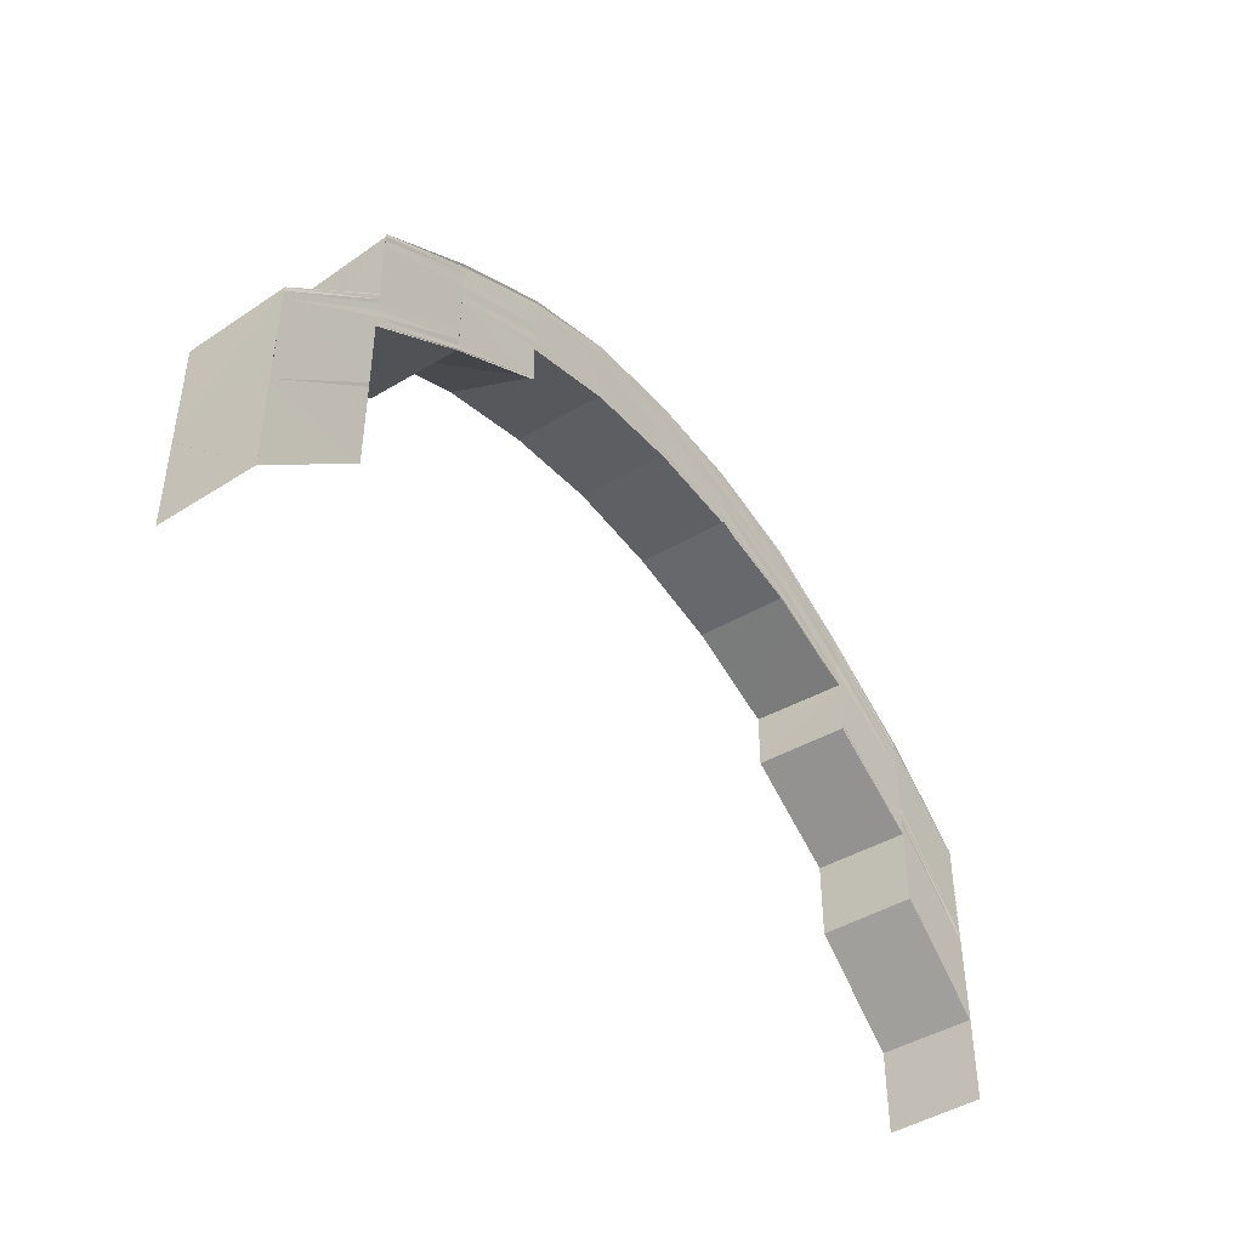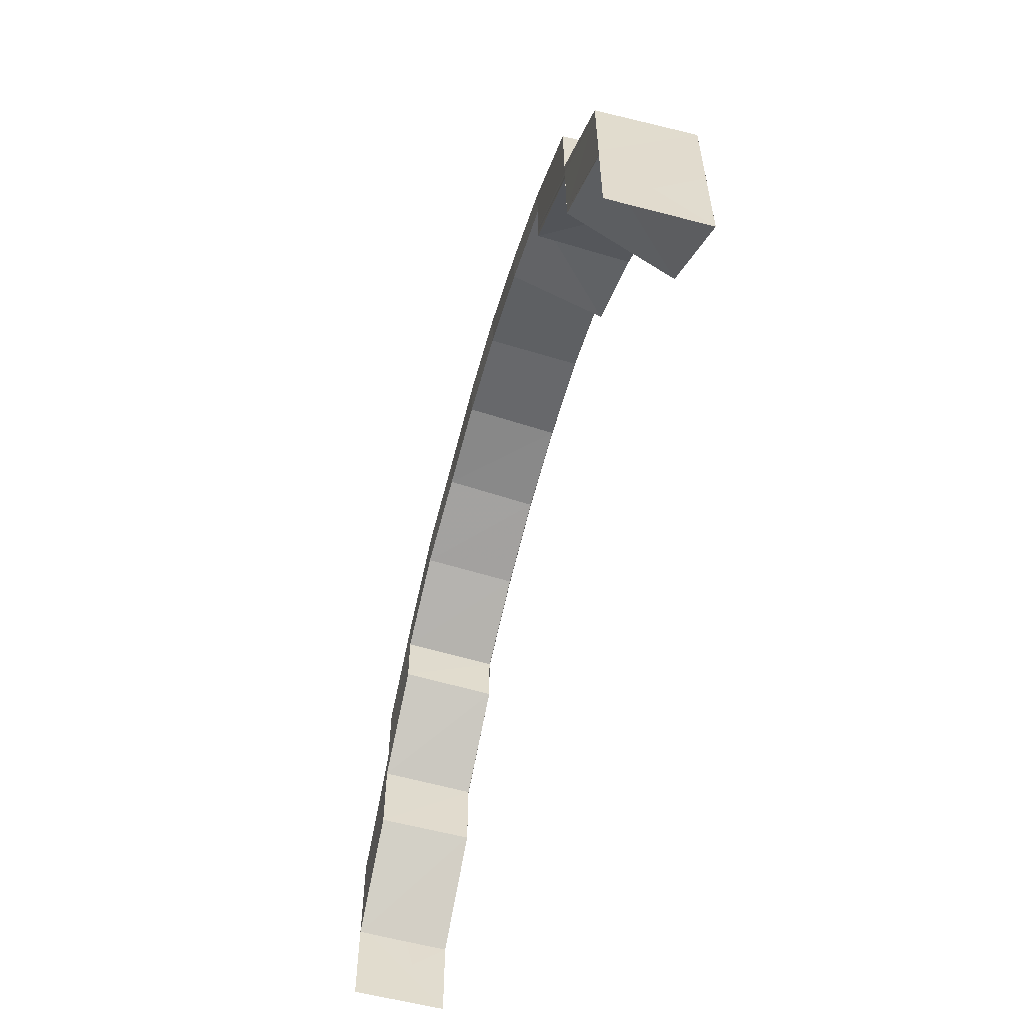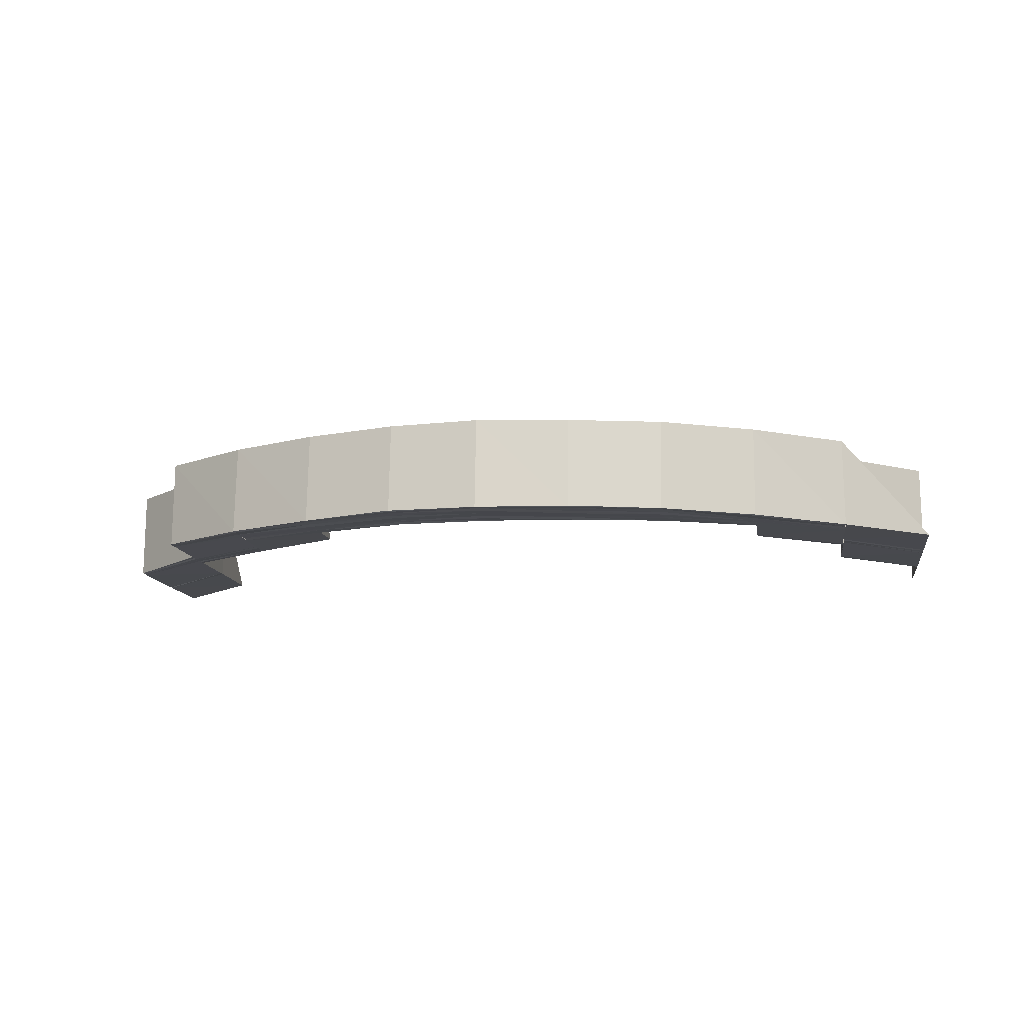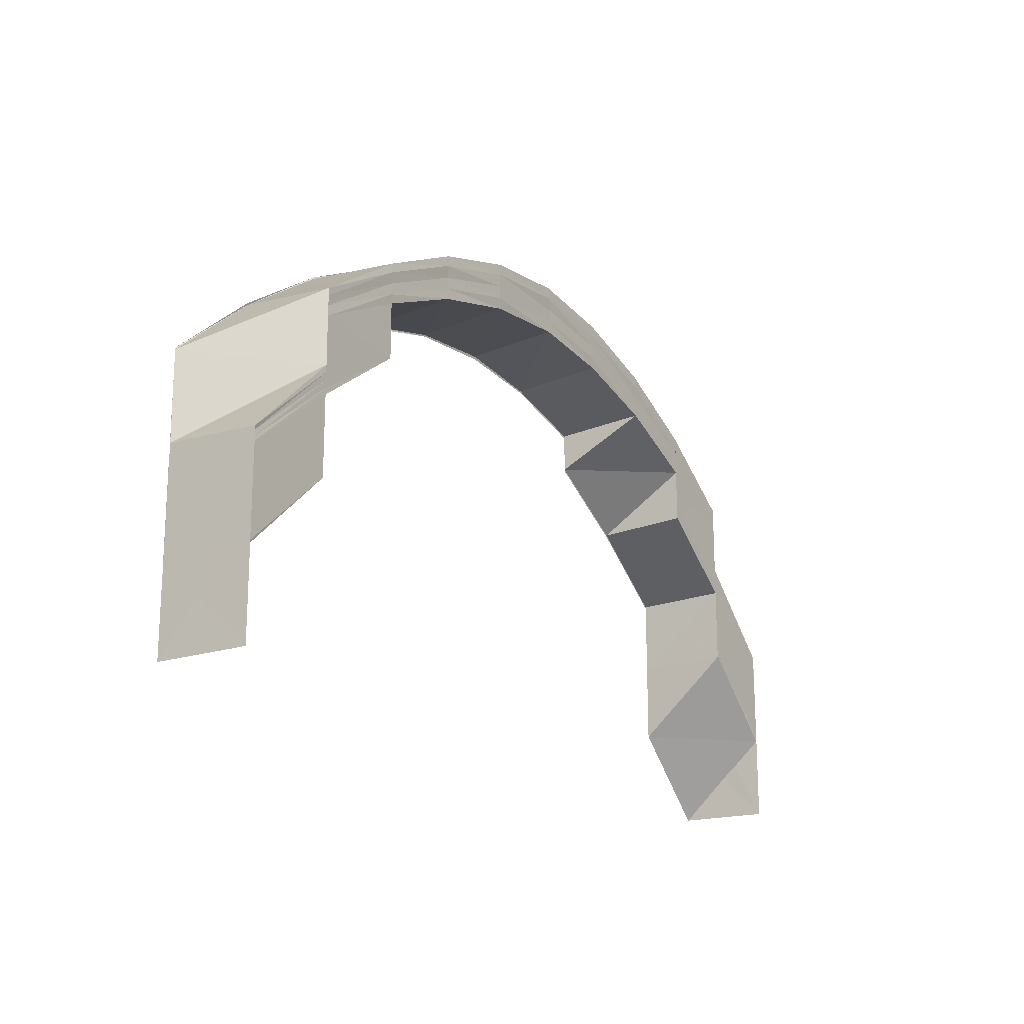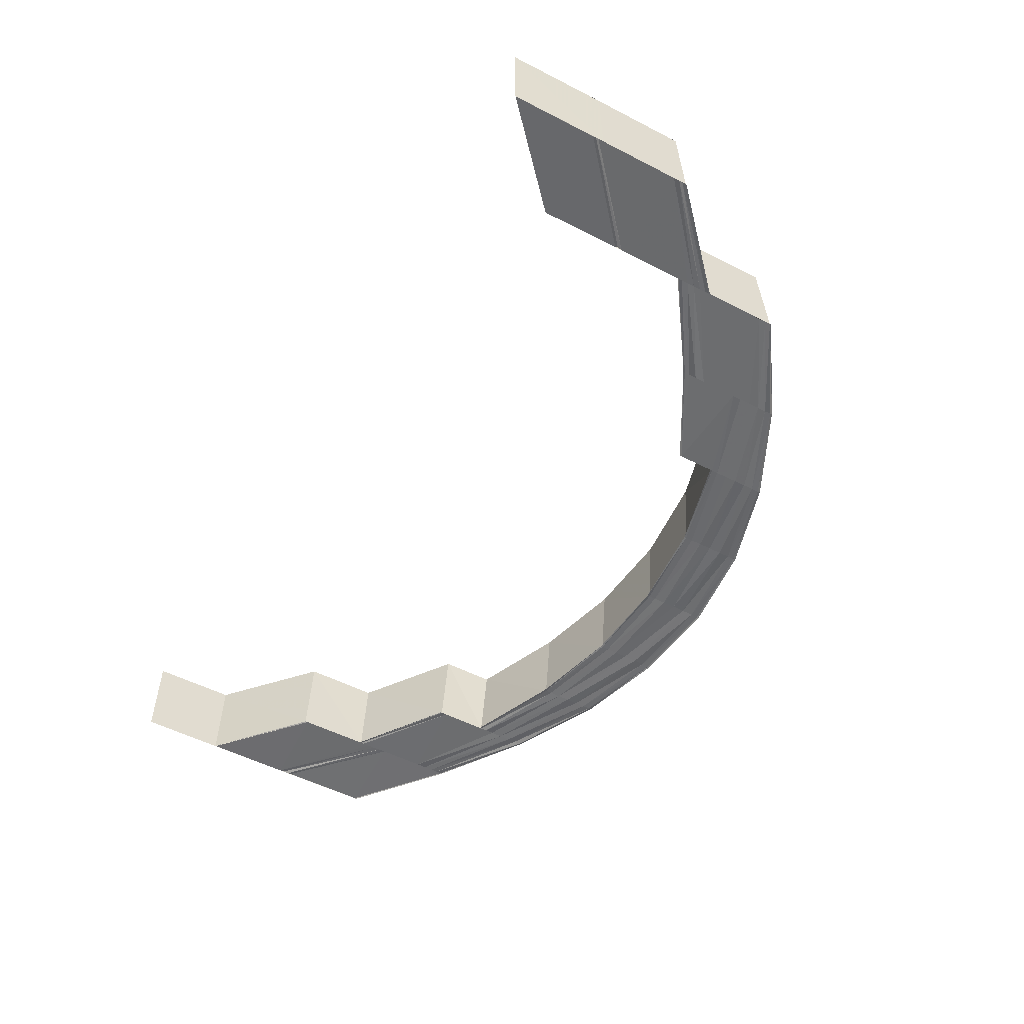
<metadata>
{"format":"obj","ext":"obj","renderer":"f3d","projection":"perspective","resolution":1024,"background":"white","views":[{"elev":-44.6,"azim":-53.3,"up":"+Z"},{"elev":-57.0,"azim":-104.8,"up":"+Z"},{"elev":-12.2,"azim":8.9,"up":"+Y"},{"elev":-18.3,"azim":122.5,"up":"+Z"},{"elev":-53.3,"azim":-118.7,"up":"+Y"}]}
</metadata>
<code>
o 2720
v 2227 1871 18.09
v 2227 1871 18.11
v 2227 1871 18.09
v 2227 1871 18.1
v 2227 1871 18.1
v 2227 1871 18.1
v 2227 1871 18.1
v 2227 1871 18.11
v 2227 1871 18.11
v 2227 1871 18.09
v 2227 1871 18.12
v 2227 1871 18.12
v 2227 1871 18.12
v 2227 1871 18.12
v 2227 1871 18.12
v 2227 1871 18.12
v 2227 1871 18.12
v 2227 1871 18.12
v 2227 1871 18.12
v 2227 1871 18.12
v 2227 1871 18.12
v 2227 1871 18.12
v 2227 1871 18.12
v 2227 1871 18.12
v 2227 1871 18.12
v 2227 1871 18.12
v 2227 1871 18.12
v 2227 1871 18.11
v 2227 1871 18.12
v 2227 1871 18.11
v 2227 1871 18.13
v 2227 1871 18.13
v 2227 1871 18.13
v 2227 1871 18.14
v 2227 1871 18.12
v 2227 1871 18.13
v 2227 1871 18.11
v 2227 1871 18.1
v 2227 1871 18.12
v 2227 1871 18.1
v 2227 1871 18.11
v 2227 1871 18.11
v 2227 1871 18.13
v 2227 1871 18.12
v 2227 1871 18.13
v 2227 1871 18.12
v 2227 1871 18.12
v 2227 1871 18.13
v 2227 1871 18.12
v 2227 1871 18.13
v 2227 1871 18.13
v 2227 1871 18.13
v 2227 1871 18.13
v 2227 1871 18.13
v 2227 1871 18.13
v 2227 1871 18.13
v 2227 1871 18.14
v 2227 1871 18.13
v 2227 1871 18.14
v 2227 1871 18.13
v 2227 1871 18.13
v 2227 1871 18.12
v 2227 1871 18.13
v 2227 1871 18.13
v 2227 1871 18.13
v 2227 1871 18.12
v 2227 1871 18.12
v 2227 1871 18.14
v 2227 1871 18.13
v 2227 1871 18.13
v 2227 1871 18.13
v 2227 1871 18.13
v 2227 1871 18.14
v 2227 1871 18.14
v 2227 1871 18.14
v 2227 1871 18.14
v 2227 1871 18.14
v 2227 1871 18.14
v 2227 1871 18.14
v 2227 1871 18.14
v 2227 1871 18.14
v 2227 1871 18.14
v 2227 1871 18.14
v 2227 1871 18.14
v 2227 1871 18.14
v 2227 1871 18.14
v 2227 1871 18.14
v 2227 1871 18.14
v 2227 1871 18.14
v 2227 1871 18.14
v 2227 1871 18.14
v 2227 1871 18.14
v 2227 1871 18.14
v 2227 1871 18.14
v 2227 1871 18.14
v 2227 1871 18.14
v 2227 1871 18.13
v 2227 1871 18.13
v 2227 1871 18.14
v 2227 1871 18.14
v 2227 1871 18.13
v 2227 1871 18.13
v 2227 1871 18.14
v 2227 1871 18.13
v 2227 1871 18.14
v 2227 1871 18.13
v 2227 1871 18.13
v 2227 1871 18.13
v 2227 1871 18.14
v 2227 1871 18.14
v 2227 1871 18.14
v 2227 1871 18.13
v 2227 1871 18.14
v 2227 1871 18.13
v 2227 1871 18.14
v 2227 1871 18.14
v 2227 1871 18.13
v 2227 1871 18.14
v 2227 1871 18.14
v 2227 1871 18.14
v 2227 1871 18.14
v 2227 1871 18.14
v 2227 1871 18.14
v 2227 1871 18.15
v 2227 1871 18.15
v 2227 1871 18.14
v 2227 1871 18.14
v 2227 1871 18.14
v 2227 1871 18.15
v 2227 1871 18.14
v 2227 1871 18.14
v 2227 1871 18.15
v 2227 1871 18.15
v 2227 1871 18.15
v 2227 1871 18.14
v 2227 1871 18.15
v 2227 1871 18.15
v 2227 1871 18.15
v 2227 1871 18.14
v 2227 1871 18.14
v 2227 1871 18.14
v 2227 1871 18.14
v 2227 1871 18.14
v 2227 1871 18.15
v 2227 1871 18.14
v 2227 1871 18.14
v 2227 1871 18.14
v 2227 1871 18.14
v 2227 1871 18.13
v 2227 1871 18.13
v 2227 1871 18.14
v 2227 1871 18.13
v 2227 1871 18.12
v 2227 1871 18.12
v 2227 1871 18.13
v 2227 1871 18.12
v 2227 1871 18.13
v 2227 1871 18.12
v 2227 1871 18.12
v 2227 1871 18.11
v 2227 1871 18.12
v 2227 1871 18.13
v 2227 1871 18.11
v 2227 1871 18.1
v 2227 1871 18.09
v 2227 1871 18.1
v 2227 1871 18.11
v 2227 1871 18.1
v 2227 1871 18.11
v 2227 1871 18.12
v 2227 1871 18.11
v 2227 1871 18.12
v 2227 1871 18.12
v 2227 1871 18.12
v 2227 1871 18.13
v 2227 1871 18.13
v 2227 1871 18.12
v 2227 1871 18.12
v 2227 1871 18.12
v 2227 1871 18.13
v 2227 1871 18.14
v 2227 1871 18.13
v 2227 1871 18.13
v 2227 1871 18.14
v 2227 1871 18.13
v 2227 1871 18.14
v 2227 1871 18.14
v 2227 1871 18.14
v 2227 1871 18.14
v 2227 1871 18.14
v 2227 1871 18.15
v 2227 1871 18.14
v 2227 1871 18.14
v 2227 1871 18.15
v 2227 1871 18.14
v 2227 1871 18.15
v 2227 1871 18.15
v 2227 1871 18.15
v 2227 1871 18.15
v 2227 1871 18.15
v 2227 1871 18.15
v 2227 1871 18.15
v 2227 1871 18.15
v 2227 1871 18.15
v 2227 1871 18.15
v 2227 1871 18.14
v 2227 1871 18.15
v 2227 1871 18.15
v 2227 1871 18.14
v 2227 1871 18.15
v 2227 1871 18.14
v 2227 1871 18.14
v 2227 1871 18.14
v 2227 1871 18.14
v 2227 1871 18.14
v 2227 1871 18.13
v 2227 1871 18.14
v 2227 1871 18.14
v 2227 1871 18.13
v 2227 1871 18.14
v 2227 1871 18.12
v 2227 1871 18.12
v 2227 1871 18.13
v 2227 1871 18.13
v 2227 1871 18.13
v 2227 1871 18.12
v 2227 1871 18.12
v 2227 1871 18.12
v 2227 1871 18.12
v 2227 1871 18.12
v 2227 1871 18.12
v 2227 1871 18.12
v 2227 1871 18.11
v 2227 1871 18.12
v 2227 1871 18.11
v 2227 1871 18.12
v 2227 1871 18.11
v 2227 1871 18.12
v 2227 1871 18.11
v 2227 1871 18.1
v 2227 1871 18.11
v 2227 1871 18.1
v 2227 1871 18.12
v 2227 1871 18.13
v 2227 1871 18.12
v 2227 1871 18.12
v 2227 1871 18.13
v 2227 1871 18.13
v 2227 1871 18.13
v 2227 1871 18.14
v 2227 1871 18.13
v 2227 1871 18.13
v 2227 1871 18.14
v 2227 1871 18.14
v 2227 1871 18.14
v 2227 1871 18.14
v 2227 1871 18.14
v 2227 1871 18.14
v 2227 1871 18.14
v 2227 1871 18.14
v 2227 1871 18.14
v 2227 1871 18.13
v 2227 1871 18.14
v 2227 1871 18.14
v 2227 1871 18.13
v 2227 1871 18.13
v 2227 1871 18.14
v 2227 1871 18.15
v 2227 1871 18.15
v 2227 1871 18.15
v 2227 1871 18.14
v 2227 1871 18.15
v 2227 1871 18.15
v 2227 1871 18.15
v 2227 1871 18.14
v 2227 1871 18.14
v 2227 1871 18.14
v 2227 1871 18.14
v 2227 1871 18.13
v 2227 1871 18.15
v 2227 1871 18.15
v 2227 1871 18.15
v 2227 1871 18.14
v 2227 1871 18.14
v 2227 1871 18.15
v 2227 1871 18.15
v 2227 1871 18.15
v 2227 1871 18.15
v 2227 1871 18.15
v 2227 1871 18.15
v 2227 1871 18.15
v 2227 1871 18.15
v 2227 1871 18.15
v 2227 1871 18.15
v 2227 1871 18.15
v 2227 1871 18.15
v 2227 1871 18.15
v 2227 1871 18.14
v 2227 1871 18.15
v 2227 1871 18.14
v 2227 1871 18.13
v 2227 1871 18.14
v 2227 1871 18.13
v 2227 1871 18.14
v 2227 1871 18.14
v 2227 1871 18.13
v 2227 1871 18.12
v 2227 1871 18.12
v 2227 1871 18.13
v 2227 1871 18.12
v 2227 1871 18.13
v 2227 1871 18.13
v 2227 1871 18.12
v 2227 1871 18.13
v 2227 1871 18.11
v 2227 1871 18.11
v 2227 1871 18.11
v 2227 1871 18.1
v 2227 1871 18.12
v 2227 1871 18.13
v 2227 1871 18.13
v 2227 1871 18.11
v 2227 1871 18.1
v 2227 1871 18.1
v 2227 1871 18.11
v 2227 1871 18.12
v 2227 1871 18.13
v 2227 1871 18.13
v 2227 1871 18.13
v 2227 1871 18.14
v 2227 1871 18.14
v 2227 1871 18.14
v 2227 1871 18.14
v 2227 1871 18.14
v 2227 1871 18.14
v 2227 1871 18.14
v 2227 1871 18.14
v 2227 1871 18.14
v 2227 1871 18.14
v 2227 1871 18.12
v 2227 1871 18.12
v 2227 1871 18.11
v 2227 1871 18.12
v 2227 1871 18.11
v 2227 1871 18.12
v 2227 1871 18.12
v 2227 1871 18.12
v 2227 1871 18.12
v 2227 1871 18.12
v 2227 1871 18.13
v 2227 1871 18.12
v 2227 1871 18.12
v 2227 1871 18.13
v 2227 1871 18.13
v 2227 1871 18.11
v 2227 1871 18.11
v 2227 1871 18.09
v 2227 1871 18.09
v 2227 1871 18.09
v 2227 1871 18.1
v 2227 1871 18.1
v 2227 1871 18.09
v 2227 1871 18.1
v 2227 1871 18.11
v 2227 1871 18.13
v 2227 1871 18.14
v 2227 1871 18.13
v 2227 1871 18.14
v 2227 1871 18.13
v 2227 1871 18.14
v 2227 1871 18.14
v 2227 1871 18.14
v 2227 1871 18.14
v 2227 1871 18.14
v 2227 1871 18.14
v 2227 1871 18.14
v 2227 1871 18.14
v 2227 1871 18.15
v 2227 1871 18.15
v 2227 1871 18.14
v 2227 1871 18.14
v 2227 1871 18.15
v 2227 1871 18.15
v 2227 1871 18.14
v 2227 1871 18.15
v 2227 1871 18.14
v 2227 1871 18.14
v 2227 1871 18.13
v 2227 1871 18.14
v 2227 1871 18.14
v 2227 1871 18.14
v 2227 1871 18.14
v 2227 1871 18.14
v 2227 1871 18.14
v 2227 1871 18.14
v 2227 1871 18.14
v 2227 1871 18.14
v 2227 1871 18.14
v 2227 1871 18.14
v 2227 1871 18.14
v 2227 1871 18.14
v 2227 1871 18.14
v 2227 1871 18.14
v 2227 1871 18.14
v 2227 1871 18.14
v 2227 1871 18.14
v 2227 1871 18.14
v 2227 1871 18.14
v 2227 1871 18.14
v 2227 1871 18.14
v 2227 1871 18.14
v 2227 1871 18.14
v 2227 1871 18.14
v 2227 1871 18.14
v 2227 1871 18.14
v 2227 1871 18.14
v 2227 1871 18.14
v 2227 1871 18.14
v 2227 1871 18.14
v 2227 1871 18.13
v 2227 1871 18.14
v 2227 1871 18.14
v 2227 1871 18.13
v 2227 1871 18.14
v 2227 1871 18.14
v 2227 1871 18.14
v 2227 1871 18.13
f 1 2 3
f 3 4 1
f 5 6 1
f 7 8 6
f 2 9 10
f 2 11 9
f 11 12 9
f 13 14 12
f 14 15 16
f 17 14 18
f 19 20 11
f 20 21 22
f 23 20 19
f 24 25 22
f 26 24 27
f 28 23 19
f 29 23 28
f 30 29 28
f 29 31 23
f 31 32 23
f 33 31 29
f 31 34 32
f 35 33 29
f 35 29 30
f 36 33 35
f 37 35 30
f 37 30 38
f 39 36 35
f 40 37 38
f 41 37 40
f 6 41 40
f 42 41 6
f 43 36 39
f 44 45 39
f 46 45 47
f 45 48 49
f 45 50 36
f 51 50 52
f 50 53 54
f 55 56 36
f 50 57 56
f 58 59 55
f 60 58 43
f 60 61 62
f 58 63 61
f 64 65 62
f 66 64 67
f 59 68 63
f 69 70 61
f 71 69 72
f 73 74 68
f 75 73 76
f 77 78 68
f 79 80 78
f 81 79 82
f 83 84 78
f 85 86 84
f 87 85 88
f 89 90 84
f 91 92 90
f 93 91 94
f 95 96 90
f 97 98 96
f 99 97 100
f 101 102 96
f 103 104 101
f 105 103 95
f 106 104 103
f 104 107 108
f 103 108 109
f 105 109 110
f 111 106 103
f 111 103 105
f 112 106 111
f 113 112 111
f 114 112 113
f 115 111 105
f 113 111 115
f 116 117 113
f 115 105 118
f 118 105 89
f 118 110 119
f 120 113 115
f 121 116 120
f 122 113 120
f 120 115 123
f 123 115 118
f 124 120 123
f 125 121 124
f 126 120 124
f 123 118 127
f 127 118 83
f 127 119 128
f 129 123 127
f 124 123 129
f 129 127 130
f 130 128 131
f 130 127 77
f 132 124 129
f 133 124 132
f 134 125 132
f 132 129 135
f 135 129 130
f 136 132 135
f 137 134 136
f 138 132 136
f 135 130 139
f 139 130 59
f 139 59 58
f 140 139 58
f 141 135 139
f 141 139 140
f 136 135 141
f 142 141 140
f 143 136 141
f 143 141 142
f 144 136 143
f 145 137 143
f 146 143 142
f 147 145 146
f 148 143 146
f 149 147 150
f 151 146 150
f 150 146 152
f 150 152 153
f 153 152 154
f 152 155 154
f 154 155 156
f 155 157 158
f 156 159 42
f 160 156 42
f 161 162 159
f 160 163 164
f 4 164 165
f 4 160 166
f 167 160 4
f 168 167 4
f 169 167 168
f 169 153 167
f 170 153 169
f 171 170 169
f 172 170 171
f 173 174 171
f 175 176 172
f 177 175 172
f 177 178 179
f 180 181 176
f 182 181 183
f 181 184 185
f 181 186 151
f 187 186 188
f 186 189 190
f 186 191 148
f 192 191 193
f 191 194 195
f 191 196 144
f 197 196 198
f 196 199 200
f 196 201 138
f 202 201 203
f 201 204 205
f 201 206 133
f 207 206 208
f 206 209 210
f 206 211 126
f 212 211 213
f 211 214 215
f 211 216 122
f 217 216 218
f 216 219 220
f 216 221 114
f 221 222 223
f 224 221 225
f 226 227 114
f 226 228 227
f 228 229 230
f 231 232 226
f 233 232 231
f 234 233 231
f 235 233 234
f 236 235 234
f 237 235 236
f 238 237 236
f 239 237 238
f 239 240 237
f 241 242 239
f 231 243 244
f 245 246 244
f 247 245 248
f 249 244 250
f 251 252 250
f 253 251 254
f 255 250 256
f 257 258 256
f 259 257 260
f 255 249 261
f 262 249 255
f 261 263 264
f 265 266 263
f 267 264 268
f 269 268 270
f 271 255 267
f 272 270 273
f 274 273 275
f 276 275 277
f 278 277 279
f 280 271 269
f 281 280 272
f 271 256 282
f 283 284 282
f 285 283 286
f 280 282 287
f 288 289 287
f 290 288 291
f 281 287 292
f 293 294 292
f 295 293 296
f 297 280 281
f 297 298 280
f 298 271 280
f 299 297 281
f 298 300 271
f 300 255 271
f 300 262 255
f 301 262 300
f 302 301 300
f 302 300 298
f 303 301 302
f 304 298 297
f 304 302 298
f 305 303 302
f 305 302 304
f 306 303 305
f 306 307 303
f 308 307 306
f 309 310 306
f 311 310 312
f 310 313 314
f 315 316 308
f 317 318 316
f 319 317 308
f 320 319 321
f 322 323 315
f 323 324 325
f 322 325 326
f 327 321 328
f 329 320 328
f 330 329 331
f 332 330 333
f 334 332 335
f 336 334 337
f 338 336 339
f 104 340 327
f 340 326 107
f 340 322 341
f 342 322 340
f 343 342 340
f 344 342 343
f 345 344 343
f 346 344 345
f 347 348 345
f 341 349 350
f 351 352 350
f 353 351 354
f 228 355 346
f 355 356 346
f 355 357 356
f 358 359 356
f 359 358 360
f 361 362 360
f 361 363 364
f 365 366 367
f 366 368 369
f 370 371 369
f 372 373 371
f 374 372 375
f 376 377 371
f 378 379 377
f 380 378 381
f 382 292 377
f 376 382 276
f 382 281 274
f 299 281 382
f 383 382 376
f 383 299 382
f 384 383 376
f 385 299 383
f 384 376 370
f 370 376 278
f 386 383 384
f 386 385 383
f 387 384 370
f 388 370 175
f 387 370 388
f 32 387 388
f 34 387 32
f 389 384 387
f 34 389 387
f 389 386 384
f 390 389 34
f 391 390 34
f 392 386 389
f 390 392 389
f 393 390 391
f 56 393 391
f 339 393 56
f 393 394 390
f 394 392 390
f 337 394 393
f 57 395 393
f 396 395 397
f 395 398 399
f 395 400 394
f 401 400 402
f 400 403 404
f 394 405 392
f 335 405 394
f 400 406 405
f 407 406 408
f 406 409 410
f 405 411 392
f 392 411 386
f 411 385 386
f 405 412 411
f 333 412 405
f 406 413 412
f 414 413 415
f 413 416 417
f 412 418 411
f 411 418 385
f 412 419 418
f 331 419 412
f 413 420 419
f 421 420 422
f 420 423 424
f 418 425 385
f 385 425 299
f 425 297 299
f 425 304 297
f 418 426 425
f 426 304 425
f 419 426 418
f 426 305 304
f 427 305 426
f 419 427 426
f 328 427 419

</code>
